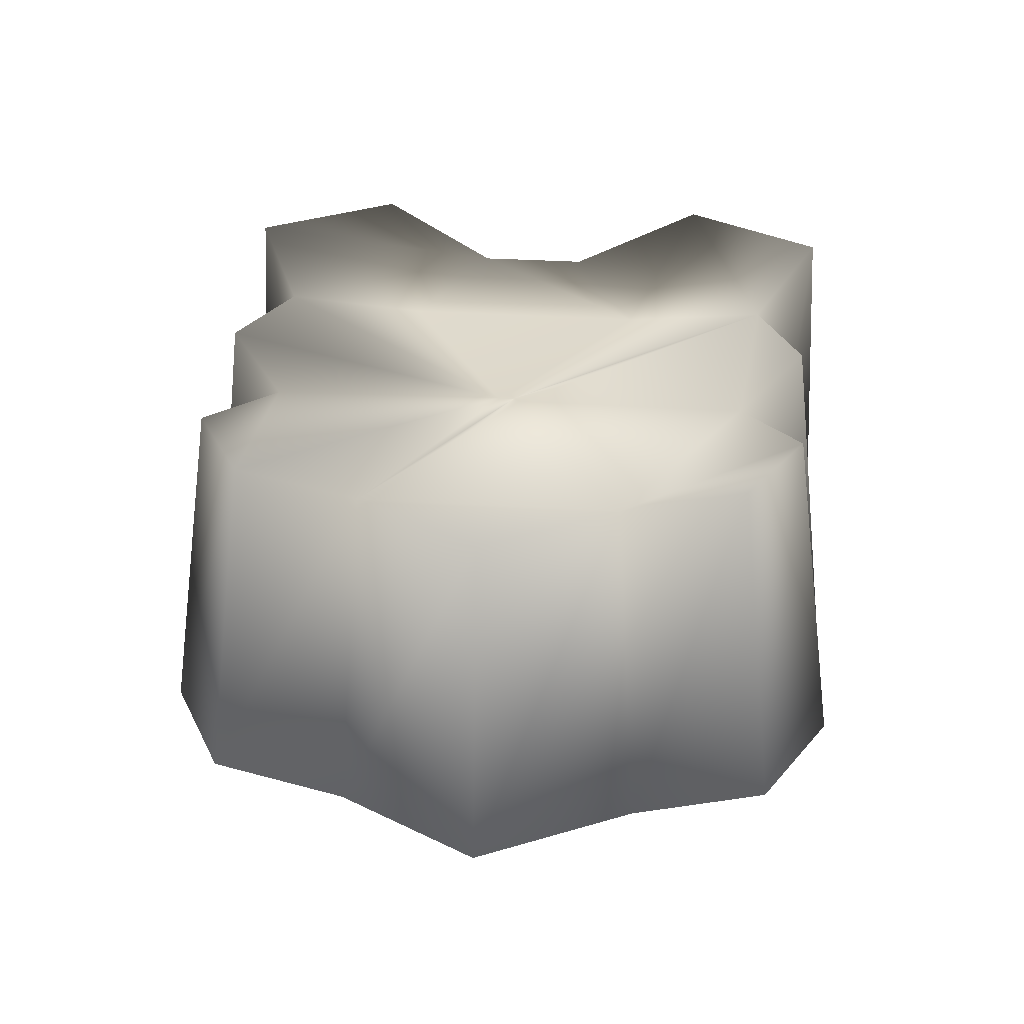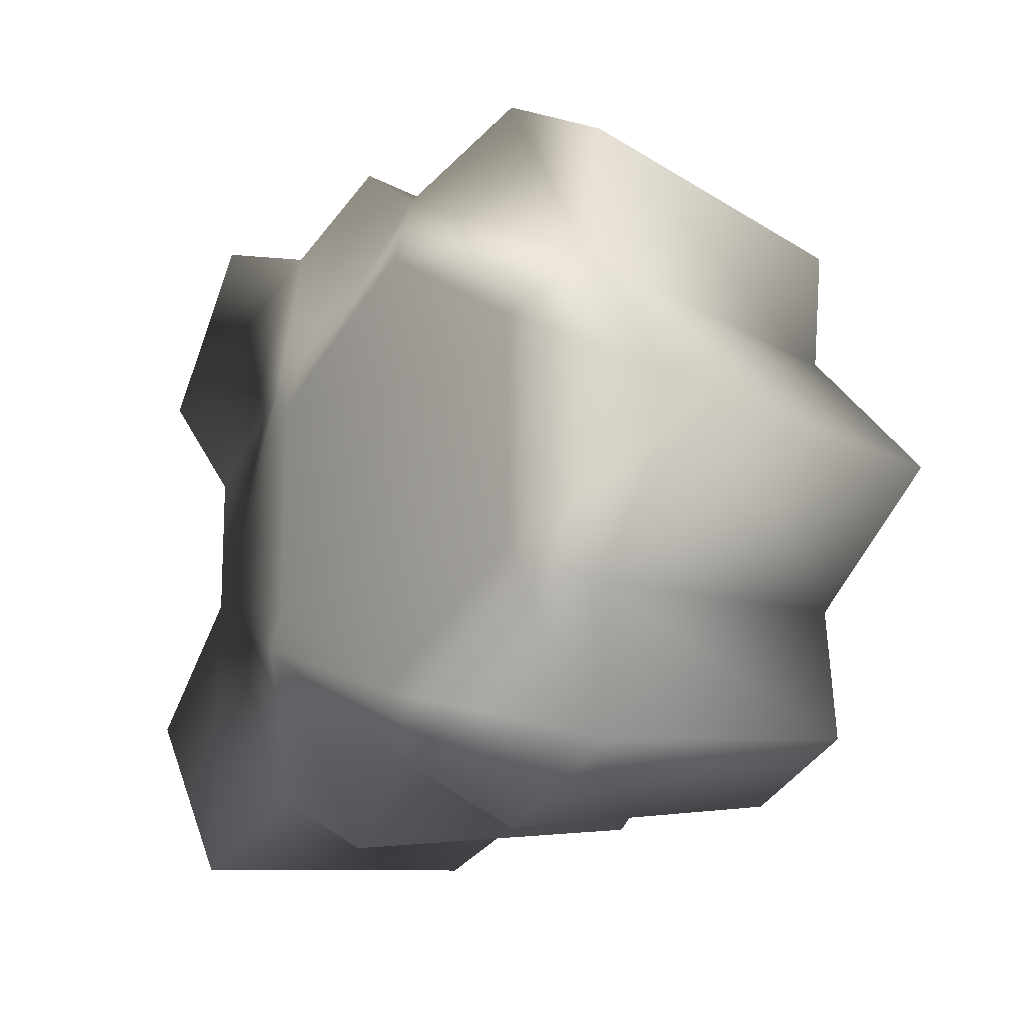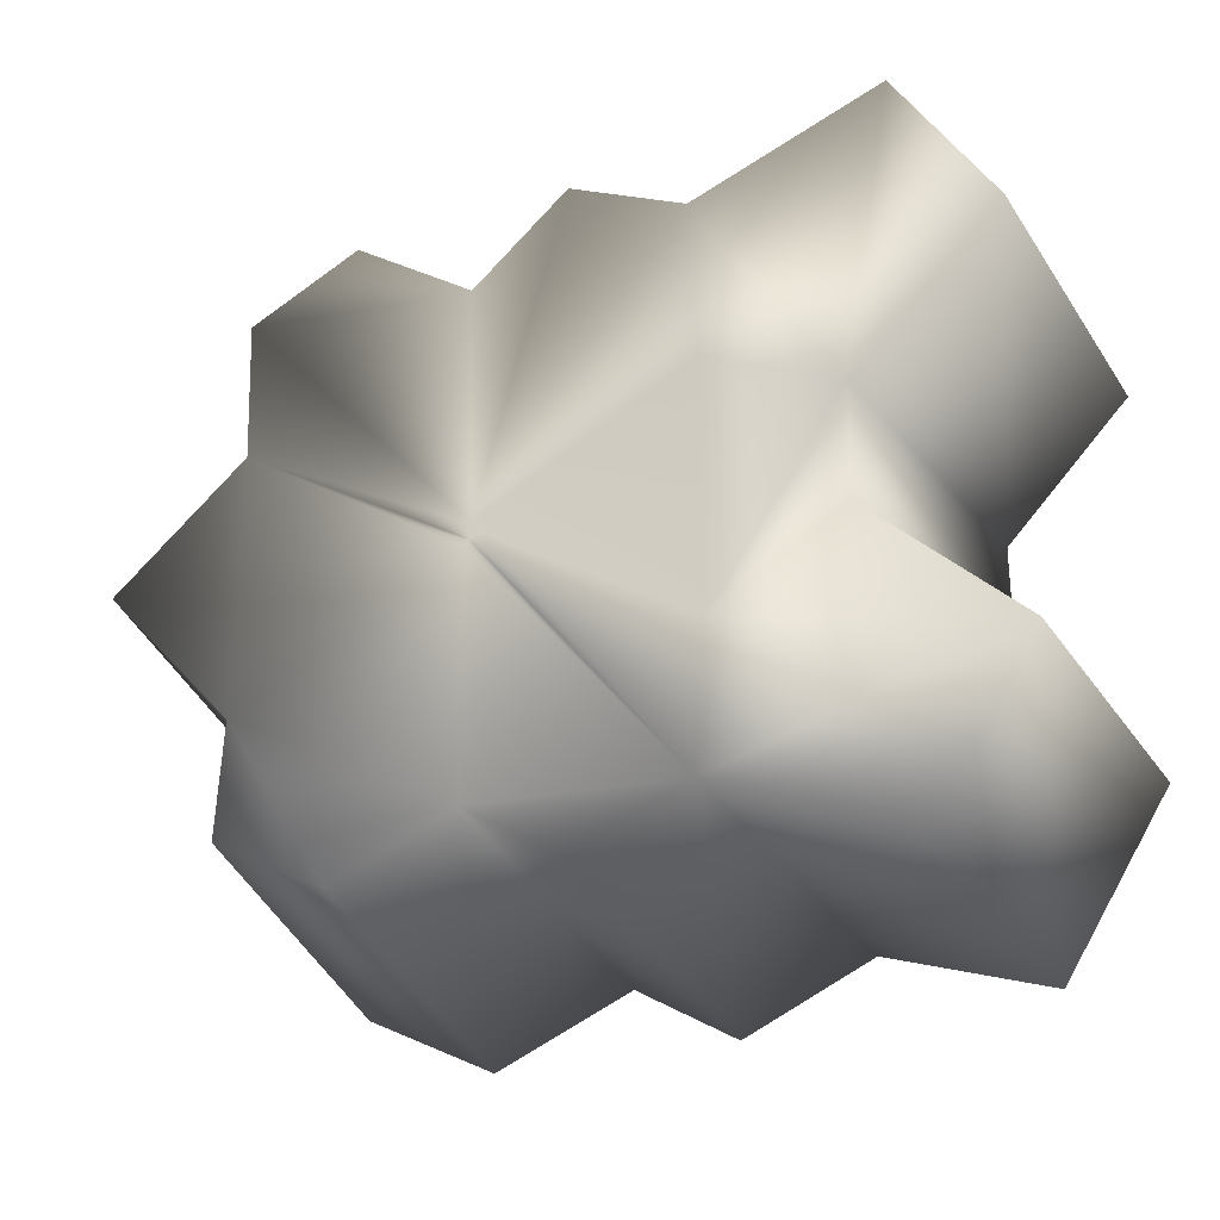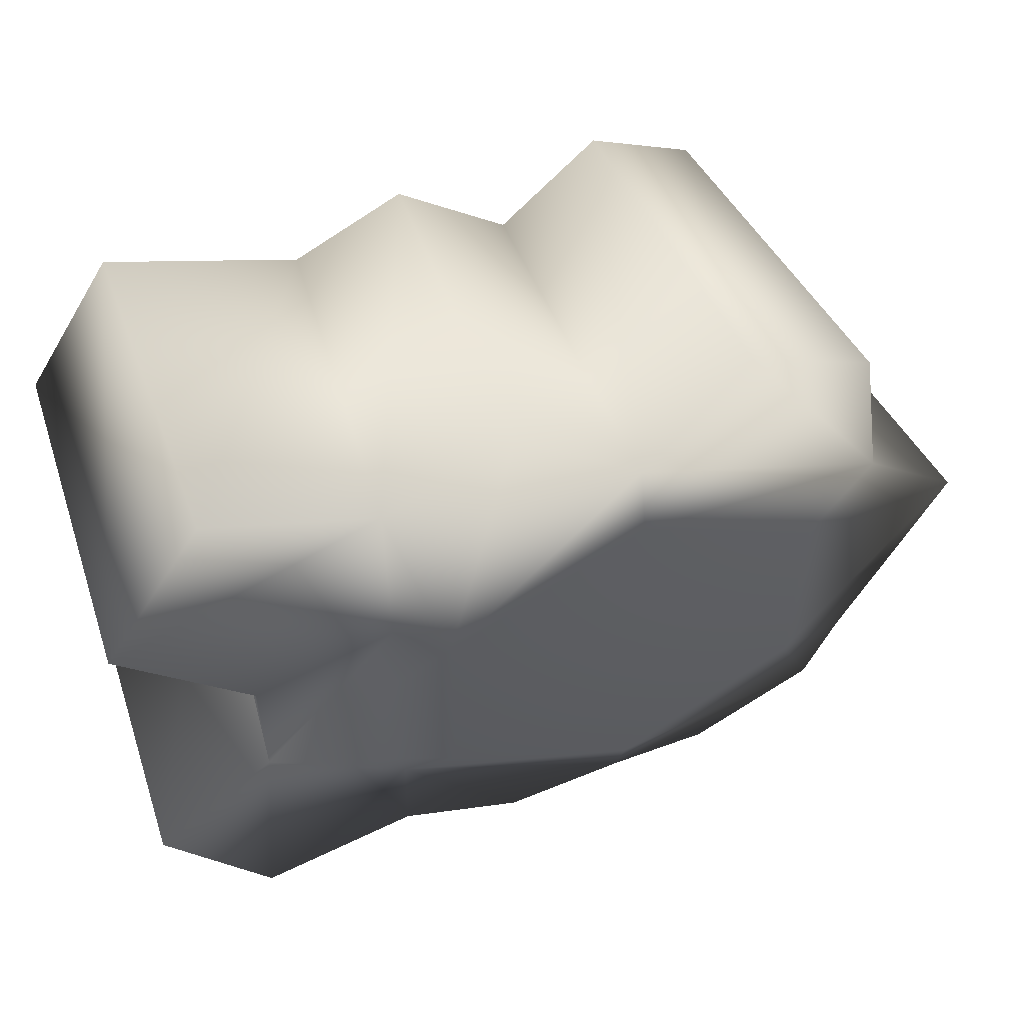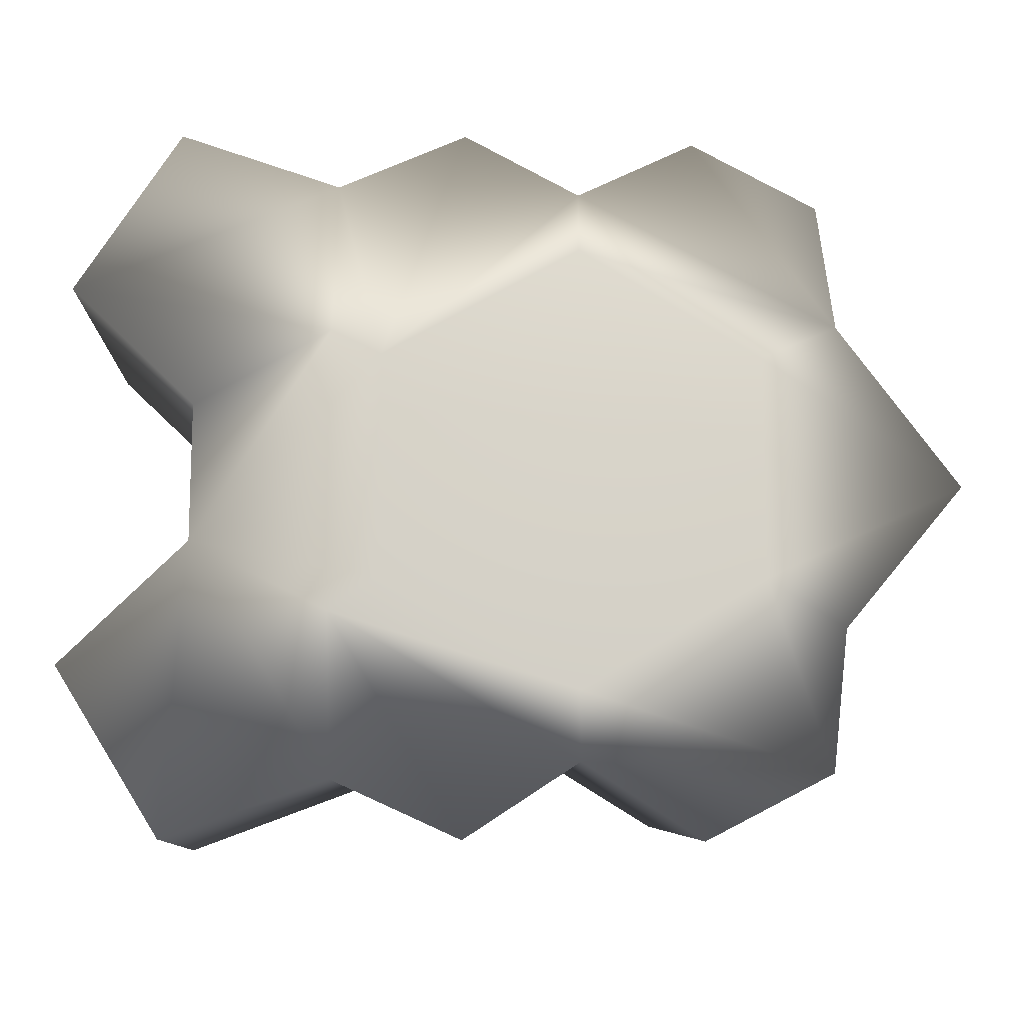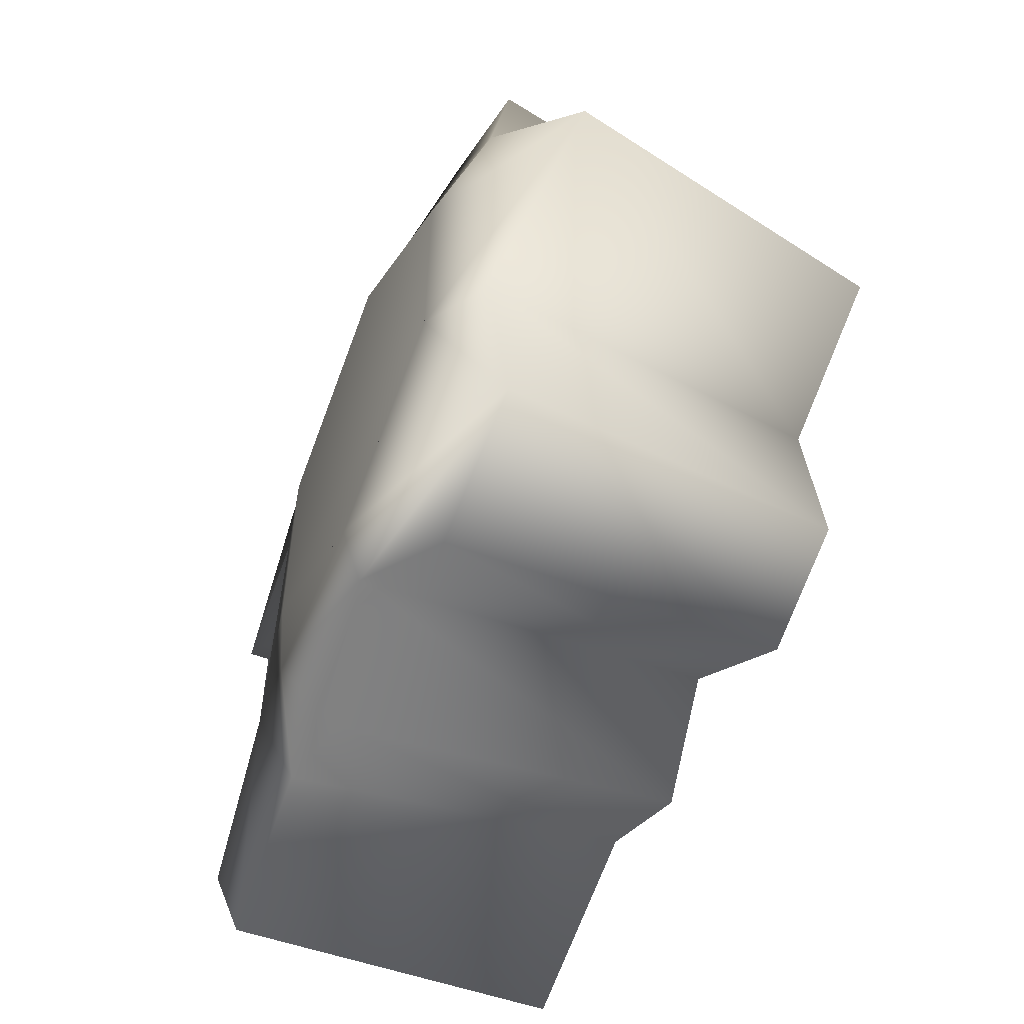
<metadata>
{"format":"obj","ext":"obj","renderer":"f3d","projection":"perspective","resolution":1024,"background":"white","views":[{"elev":31.5,"azim":-85.0,"up":"+Z"},{"elev":-14.5,"azim":-129.1,"up":"+Y"},{"elev":-28.2,"azim":24.3,"up":"+Y"},{"elev":56.2,"azim":159.3,"up":"+Y"},{"elev":-13.6,"azim":177.4,"up":"+Y"},{"elev":-54.5,"azim":-114.4,"up":"+Y"}]}
</metadata>
<code>
v -1.661 0.0001464 0.774
v -1.167 1.019 0.7702
v -1.204 0.5229 0.6811
v 1.651 -0.7746 0.7278
v 1.279 -1.365 0.7342
v 0.5334 -1.085 0.7188
v 1.077 -0.2245 0.7032
v 0.5488 -0.4978 0.6591
v -1.206 -0.5224 0.6822
v -1.169 -1.02 0.7709
v -0.3023 0.0392 0.672
v -0.2578 -0.003526 0.6739
v -0.3156 -1.002 0.6682
v 0.09376 -1.273 0.7389
v -0.7406 -1.249 0.7605
v -0.2569 0.02286 0.6724
v -0.2937 0.04408 0.672
v 1.077 0.2243 0.7033
v 0.5501 0.4984 0.6603
v 1.652 0.7746 0.7279
v 0.5361 1.087 0.7196
v 1.28 1.365 0.7345
v -0.7408 1.247 0.7598
v -0.3175 1.003 0.6686
v 0.09335 1.277 0.7399
v -1.896 0.0001736 -0.5464
v -1.325 1.17 -0.6033
v -1.372 0.6182 -0.7055
v 1.71 -0.7694 -0.6136
v 1.291 -1.439 -0.6098
v 0.6397 -1.21 -0.6449
v 1.206 -0.2783 -0.6558
v 0.6574 -0.569 -0.7403
v -1.375 -0.6171 -0.7065
v -1.328 -1.172 -0.6042
v -1.047 0.4491 -0.824
v 0.4585 -0.4497 -0.8206
v -1.047 -0.4461 -0.8258
v -0.3181 -0.8865 -0.8333
v -0.3243 -1.151 -0.7546
v 0.1281 -1.441 -0.643
v -0.8127 -1.44 -0.6174
v 0.4584 0.4459 -0.8229
v -0.3238 0.8864 -0.8336
v 1.207 0.2781 -0.6562
v 0.6598 0.5681 -0.7414
v 1.711 0.7694 -0.6137
v 0.6426 1.212 -0.6462
v 1.291 1.439 -0.61
v -0.8128 1.437 -0.6166
v -0.3285 1.151 -0.7548
v 0.1279 1.445 -0.6442
v -0.3119 -0.04926 0.669
v -0.3119 -0.04926 0.669
v -0.2979 -0.026 0.6744
f 9 10 15 13 53
f 6 8 12 55 53 13 14
f 4 7 8 6 5
f 3 1 9 53 55 11
f 11 55 12 16 17
f 8 7 18 19 16 12
f 2 3 11 17 24 23
f 17 16 19 21 25 24
f 18 20 22 21 19
f 35 34 38 39 40 42
f 33 31 41 40 39 37
f 32 29 30 31 33
f 26 28 36 38 34
f 38 36 44 43 37 39
f 32 33 37 43 46 45
f 28 27 50 51 44 36
f 43 44 51 52 48 46
f 47 45 46 48 49
f 1 3 28 26
f 3 2 27 28
f 7 4 29 32
f 4 5 30 29
f 5 6 31 30
f 8 6 31 33
f 6 8 33 31
f 8 7 32 33
f 7 8 33 32
f 9 1 26 34
f 10 9 34 35
f 11 3 28 36
f 3 11 36 28
f 53 9 34 38 54
f 9 53 54 38 34
f 55 11 36 38 54
f 11 55 54 38 36
f 13 15 42 40
f 14 13 40 41
f 15 10 35 42
f 54 38 39
f 54 39 38
f 13 53 54 39 40
f 53 13 40 39 54
f 6 14 41 31
f 12 8 33 37
f 8 12 37 33
f 55 12 37 39 54
f 12 55 54 39 37
f 17 11 36 44
f 11 17 44 36
f 16 12 37 43
f 12 16 43 37
f 17 16 43 44
f 16 17 44 43
f 20 18 45 47
f 19 18 45 46
f 18 19 46 45
f 21 19 46 48
f 19 21 48 46
f 22 20 47 49
f 21 22 49 48
f 18 7 32 45
f 19 16 43 46
f 16 19 46 43
f 23 24 51 50
f 24 25 52 51
f 25 21 48 52
f 2 23 50 27
f 24 17 44 51
f 17 24 51 44
f 53 54 55
f 54 53 55

</code>
